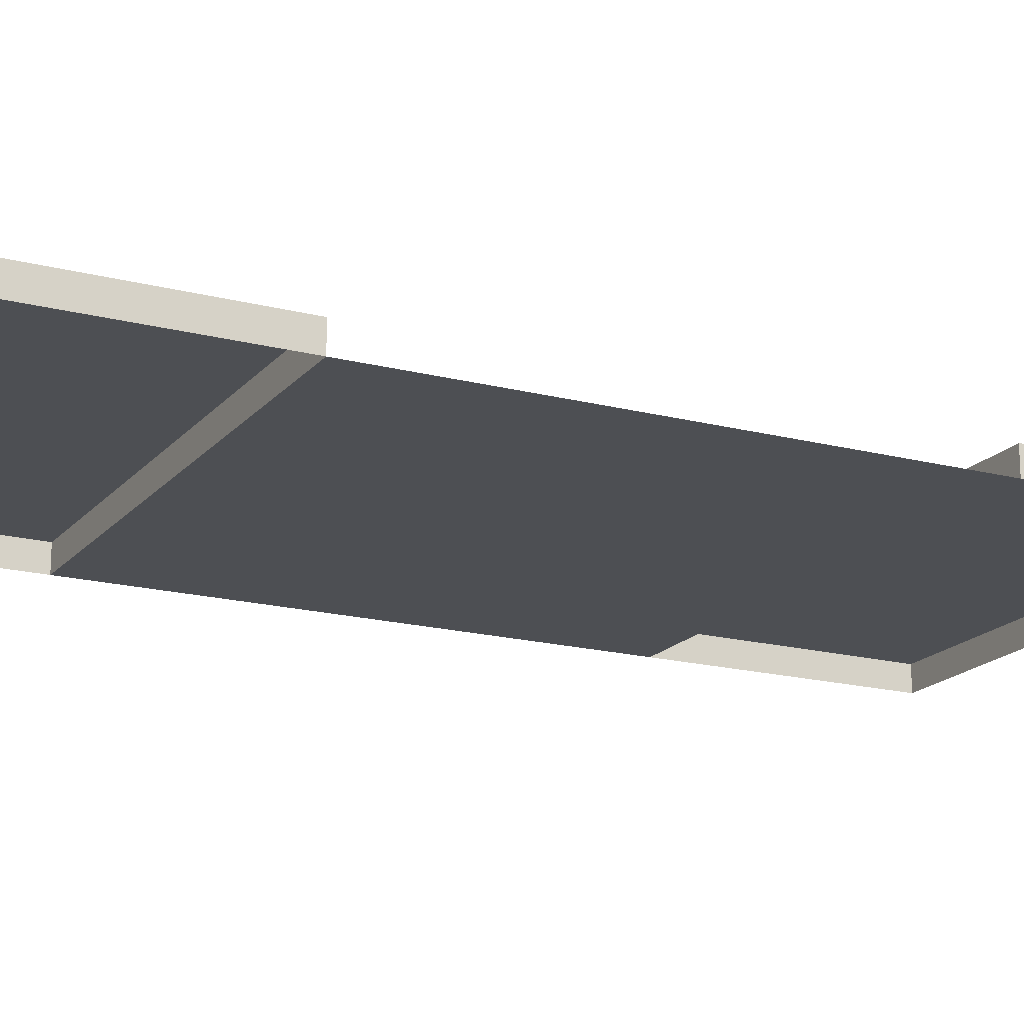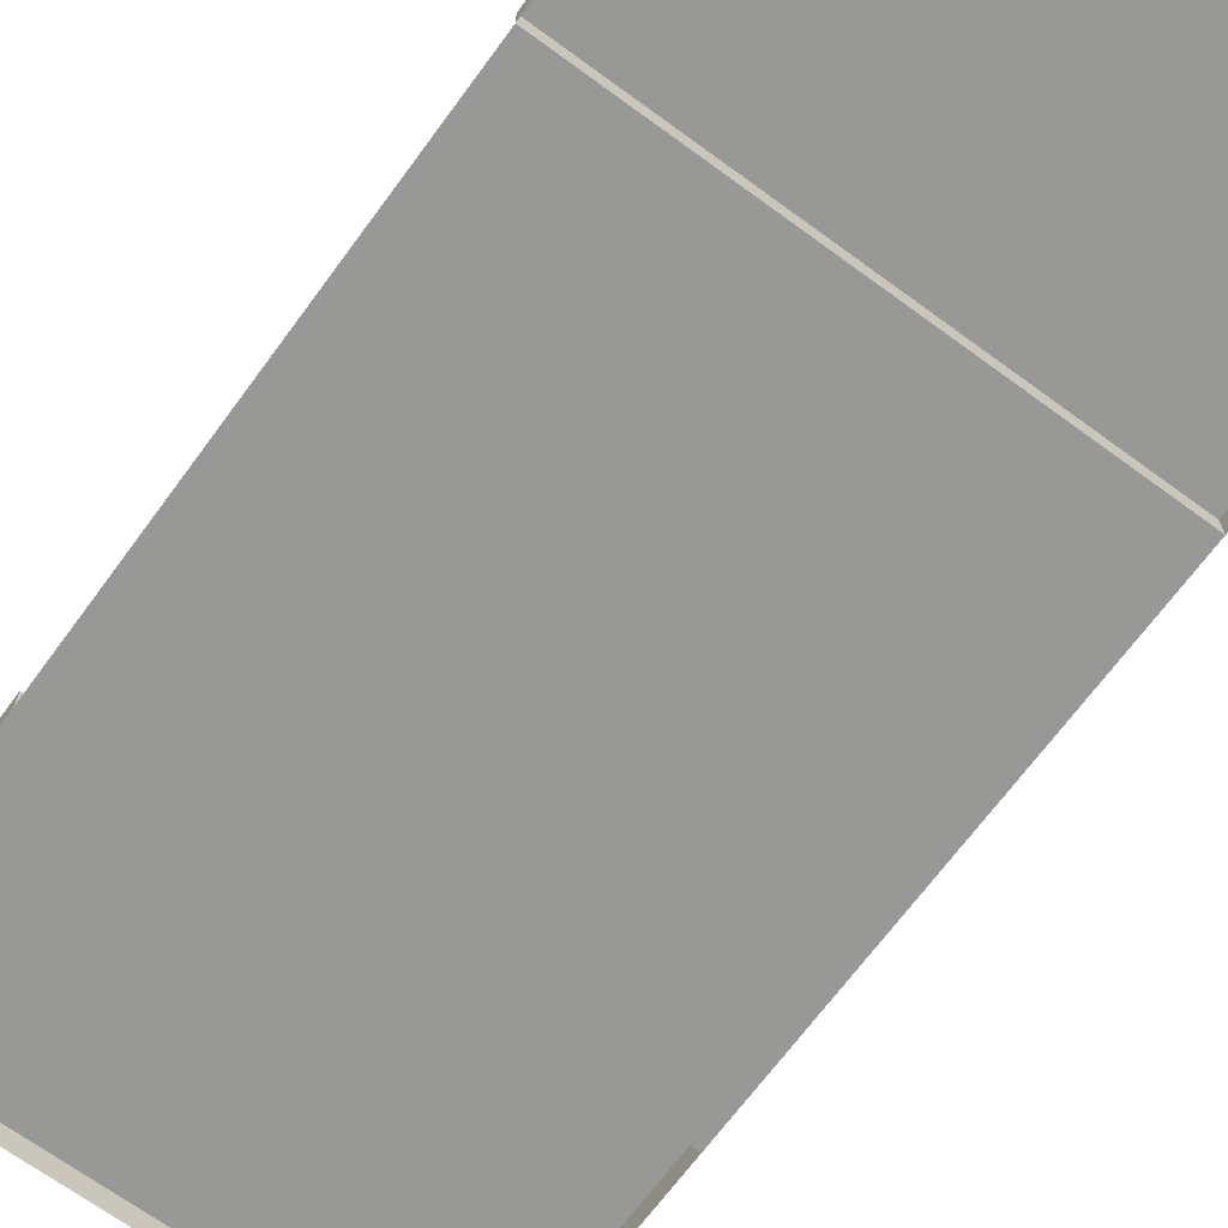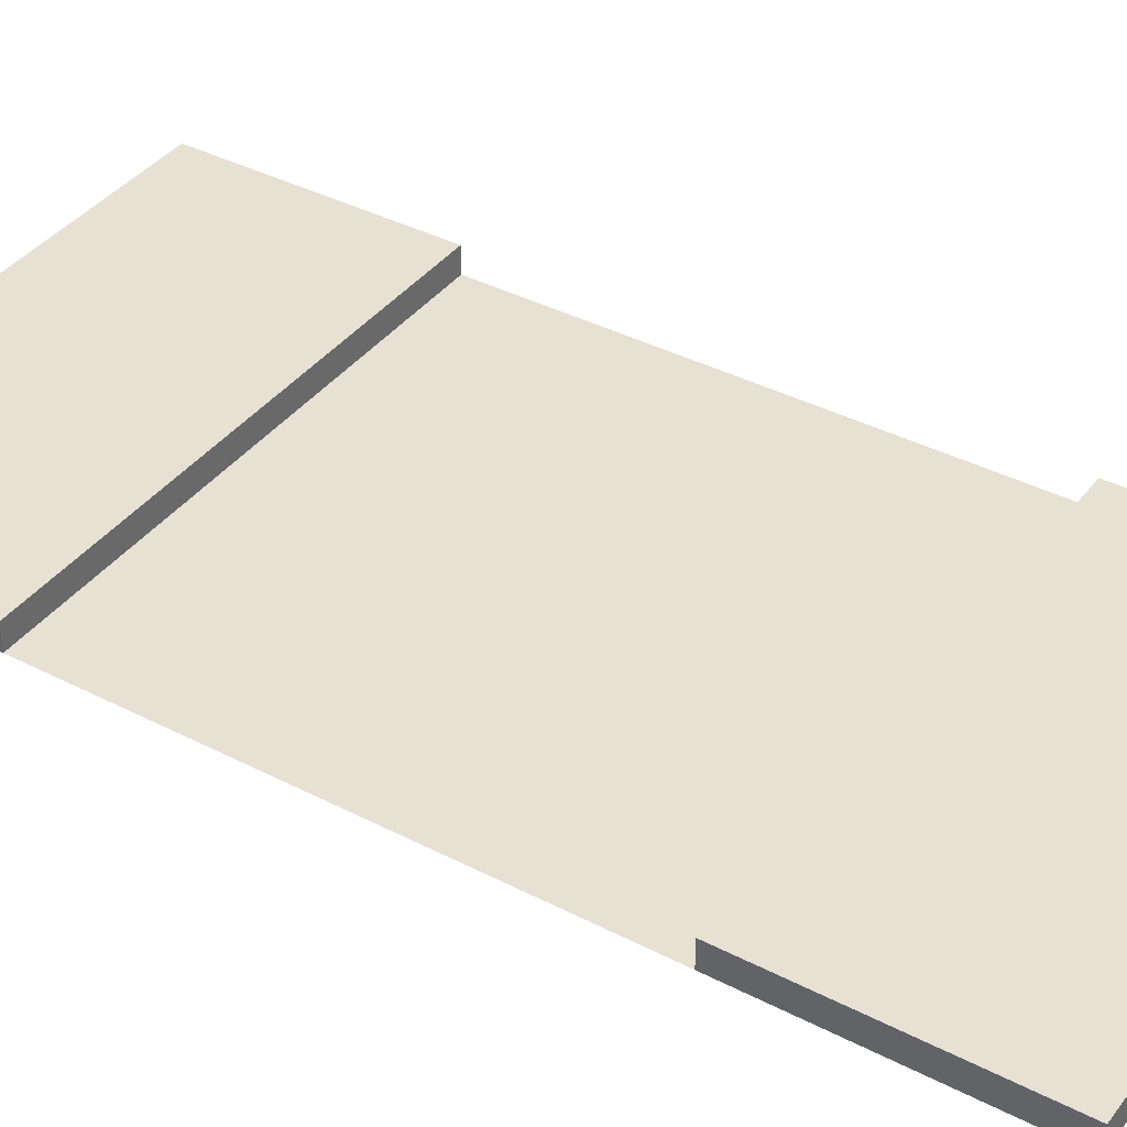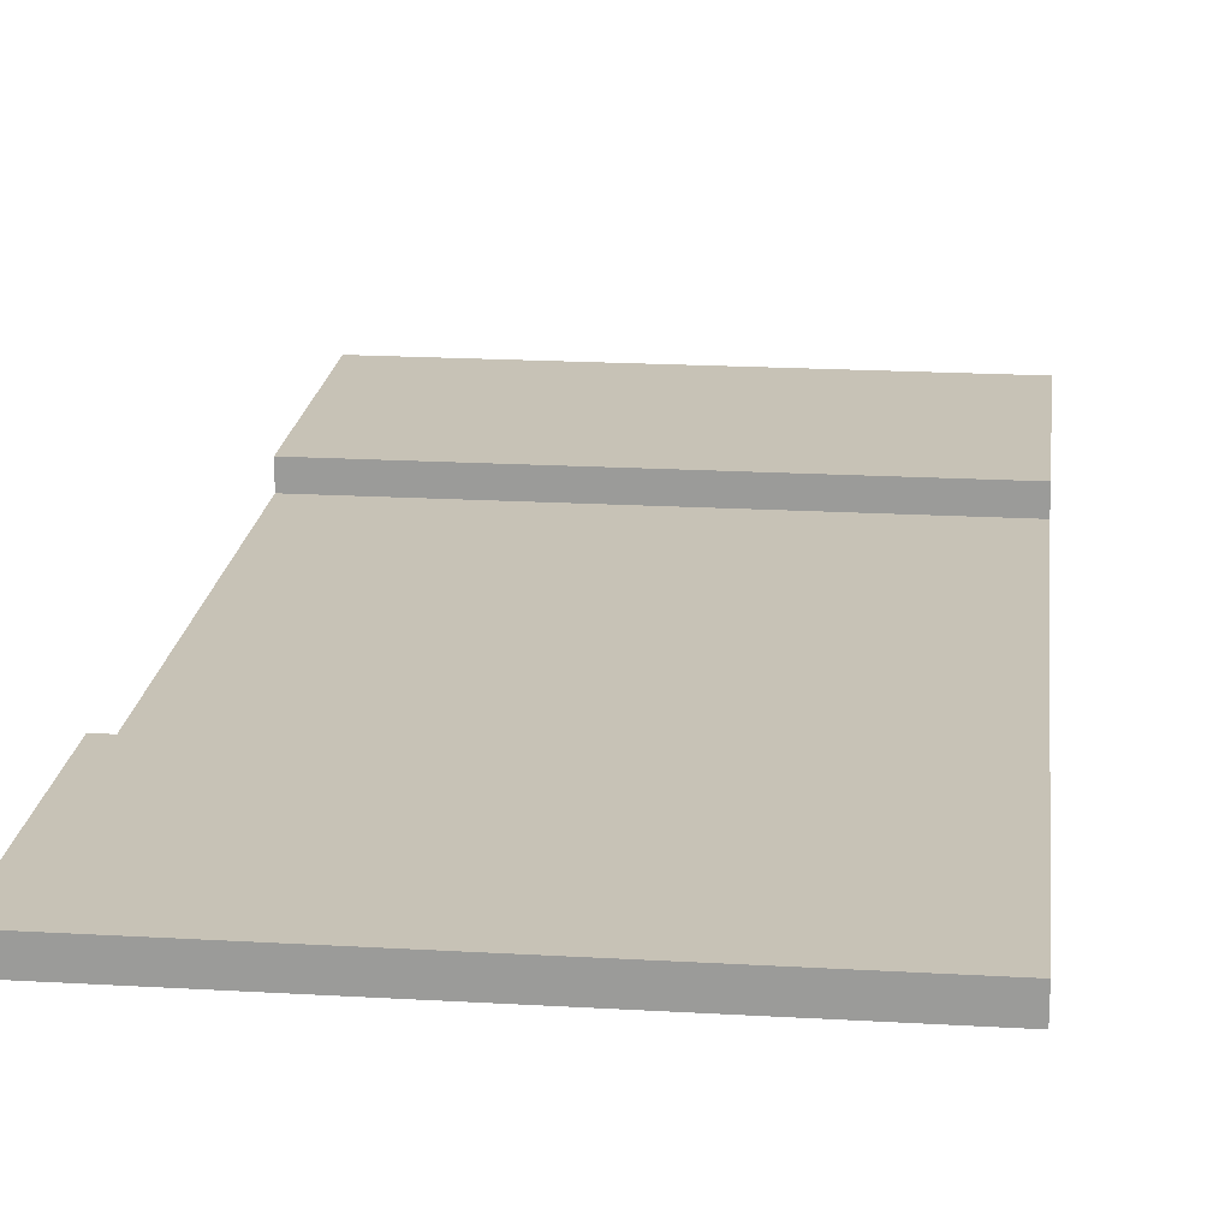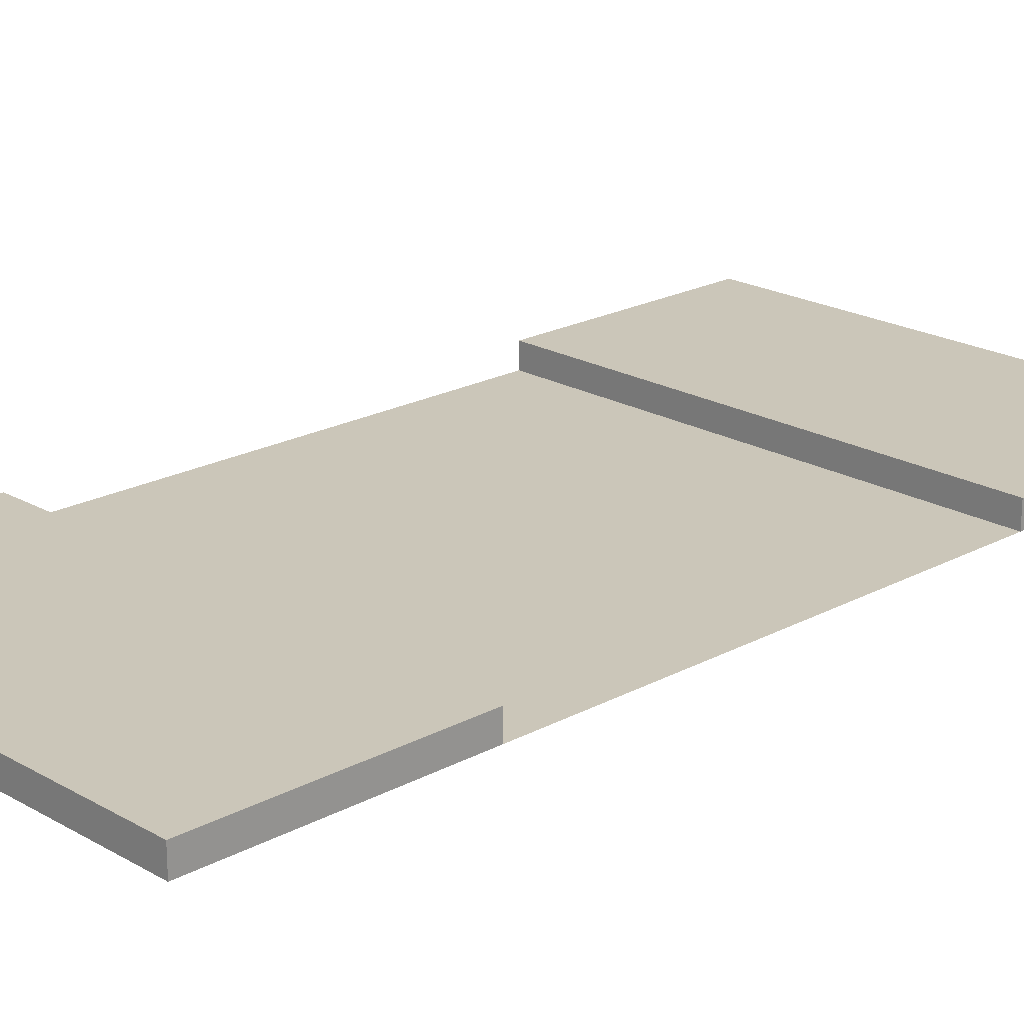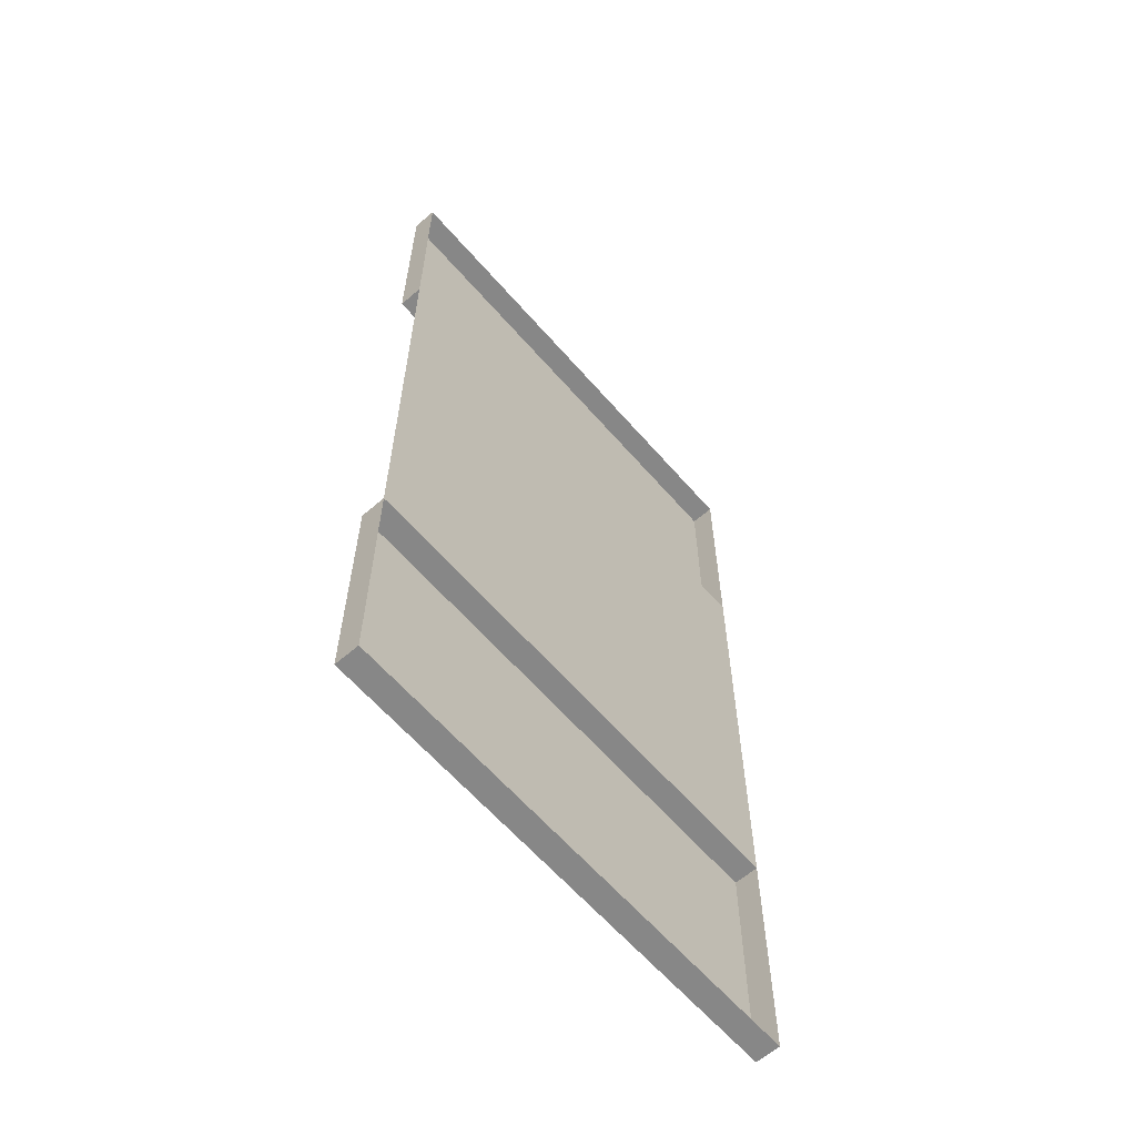
<metadata>
{"format":"obj","ext":"obj","renderer":"f3d","projection":"perspective","resolution":1024,"background":"white","views":[{"elev":-18.0,"azim":-116.9,"up":"+Y"},{"elev":-68.4,"azim":143.7,"up":"+Y"},{"elev":38.6,"azim":123.1,"up":"+Y"},{"elev":19.3,"azim":-173.7,"up":"+Y"},{"elev":20.8,"azim":-134.1,"up":"+Y"},{"elev":-62.4,"azim":-49.0,"up":"+Z"}]}
</metadata>
<code>
o roadAsphalt_straight
v -4 -0 8
v -4 0.4 4
v -4 -0 4
v -4 0.4 8
v 4 0.4 8
v 4 0.4 4
v 4 -0 4
v 4 -0 8
v -4 0.4 -8
v 4 0 -8
v -4 0 -8
v 4 0.4 -8
v 4 0.4 -4
v 4 0 -4
v -4 0 -4
v -4 0.4 -4
f 1 2 3
f 2 1 4
f 2 5 6
f 5 2 4
f 5 7 6
f 7 5 8
f 2 7 3
f 7 2 6
f 5 1 8
f 1 5 4
f 9 10 11
f 10 9 12
f 13 10 12
f 10 13 14
f 13 15 14
f 15 13 16
f 12 16 13
f 16 12 9
f 15 9 11
f 9 15 16
f 14 3 7
f 3 14 15

</code>
